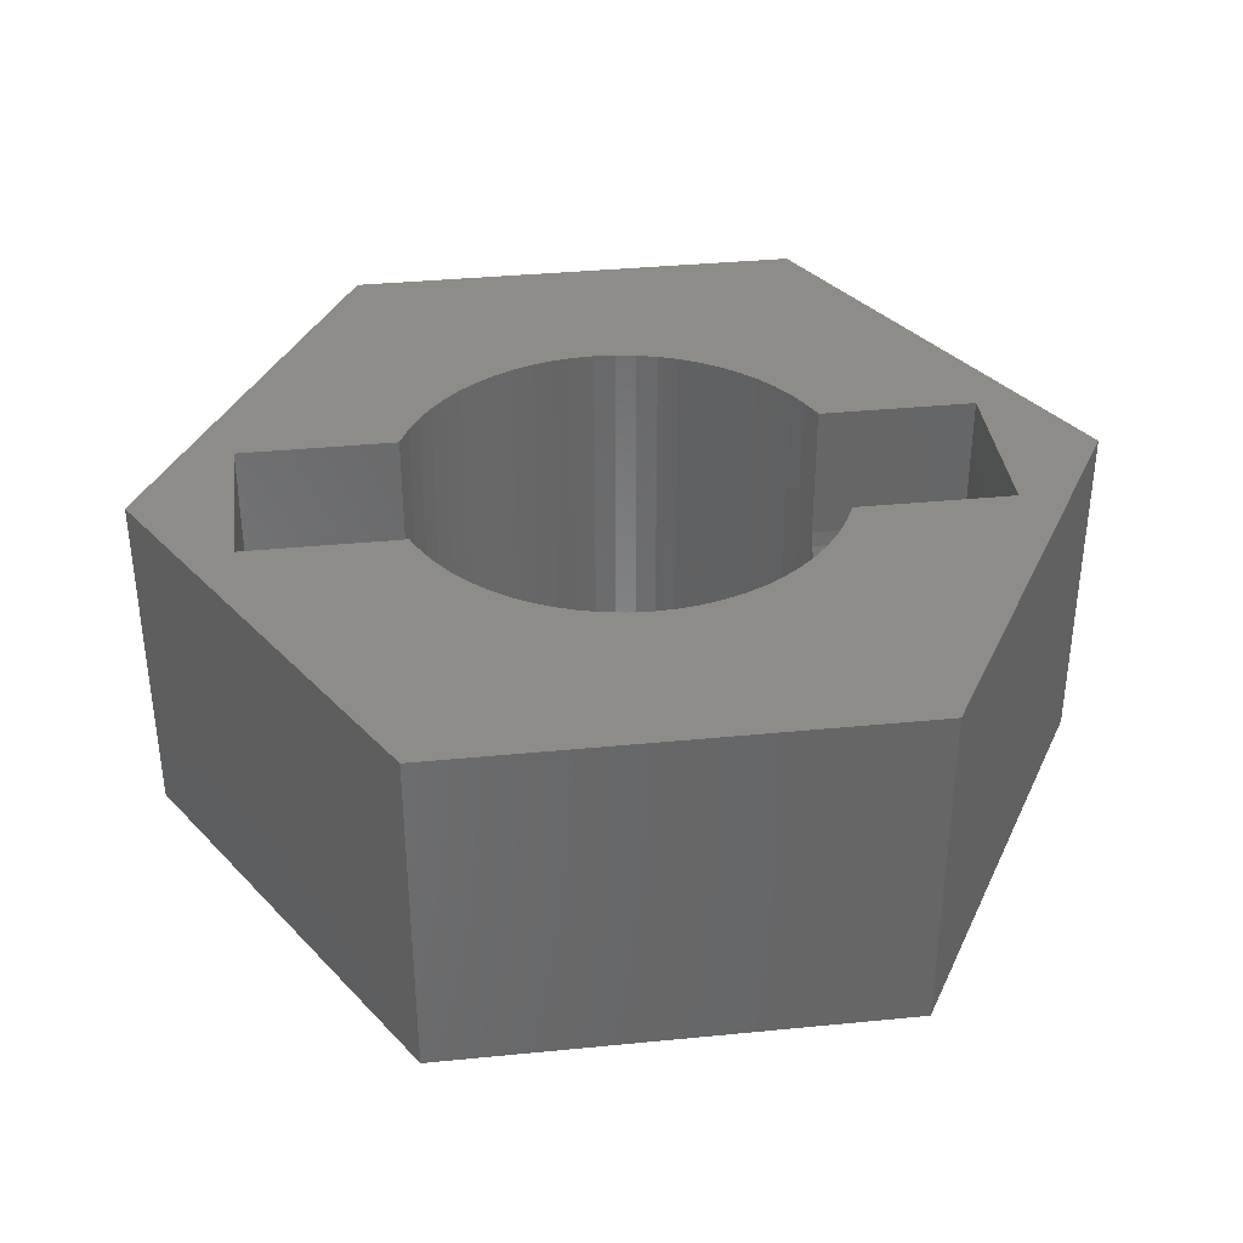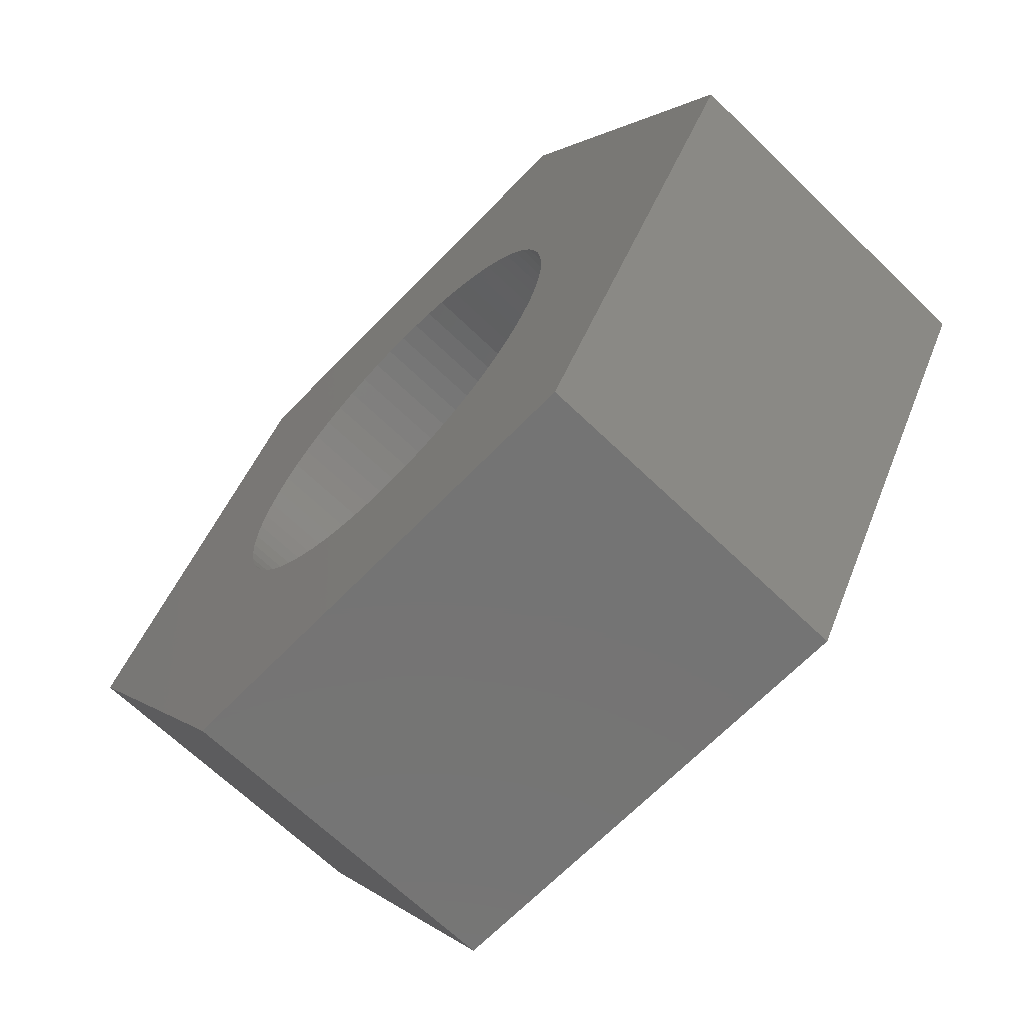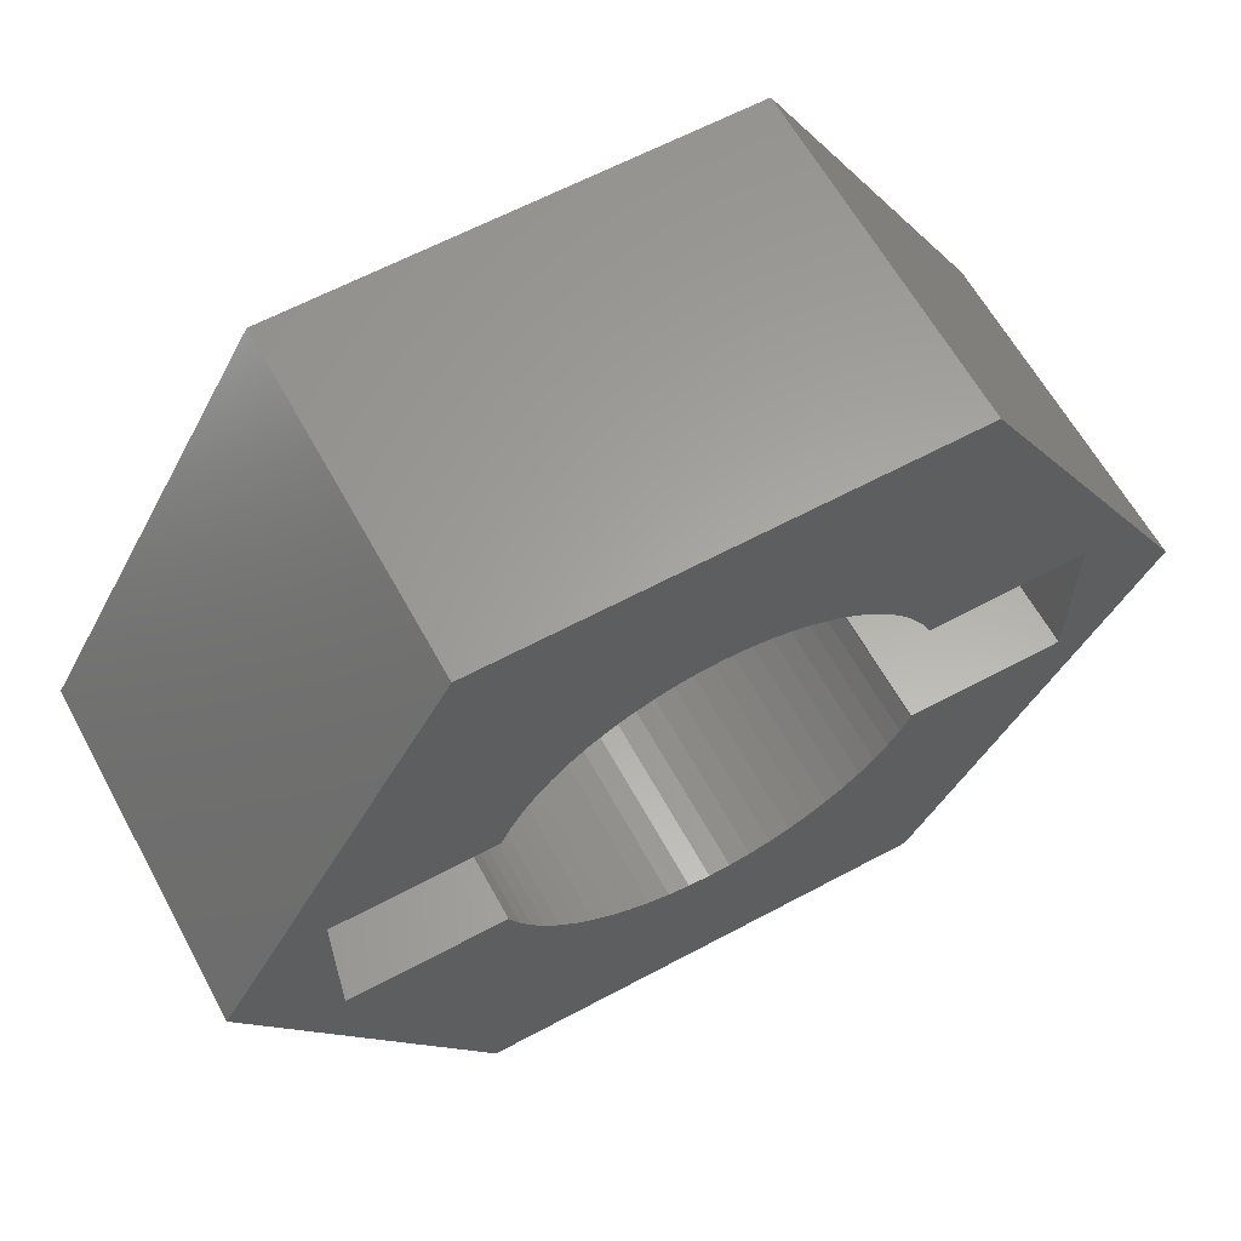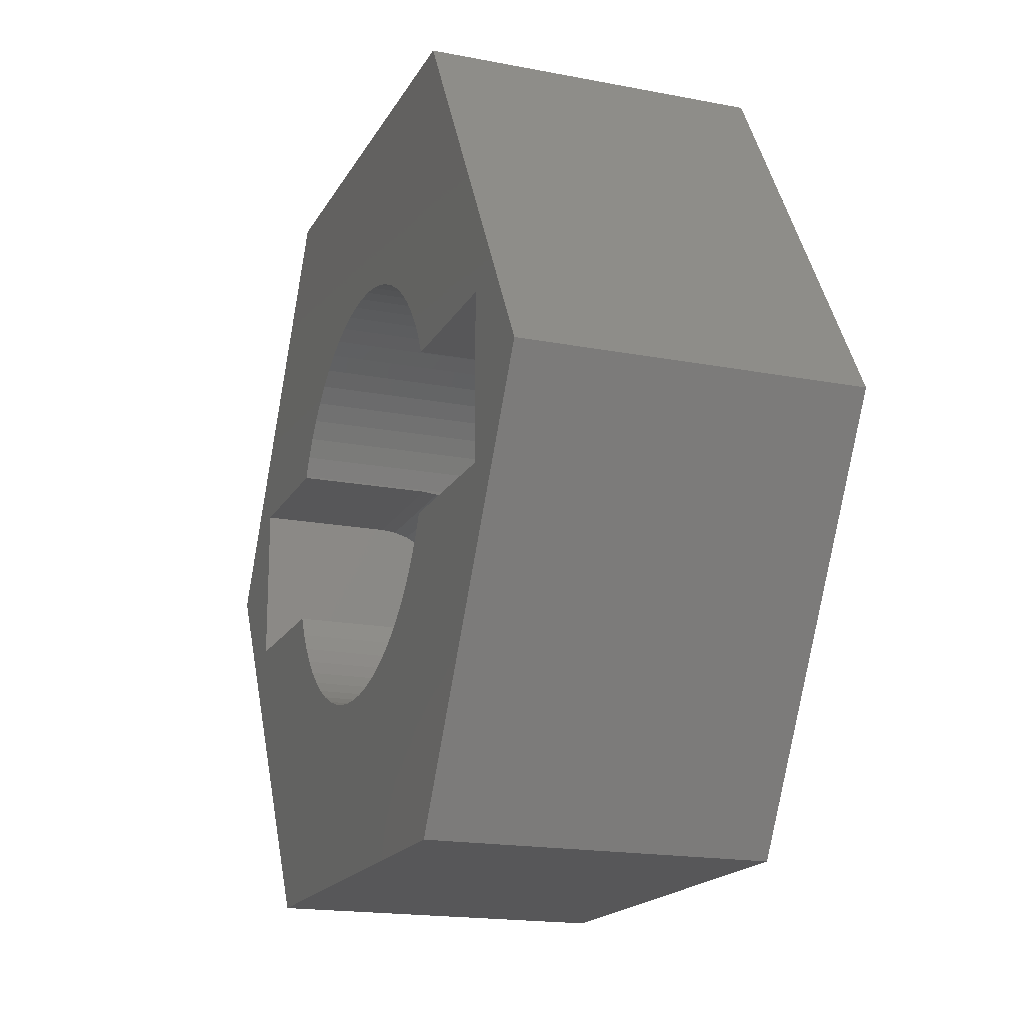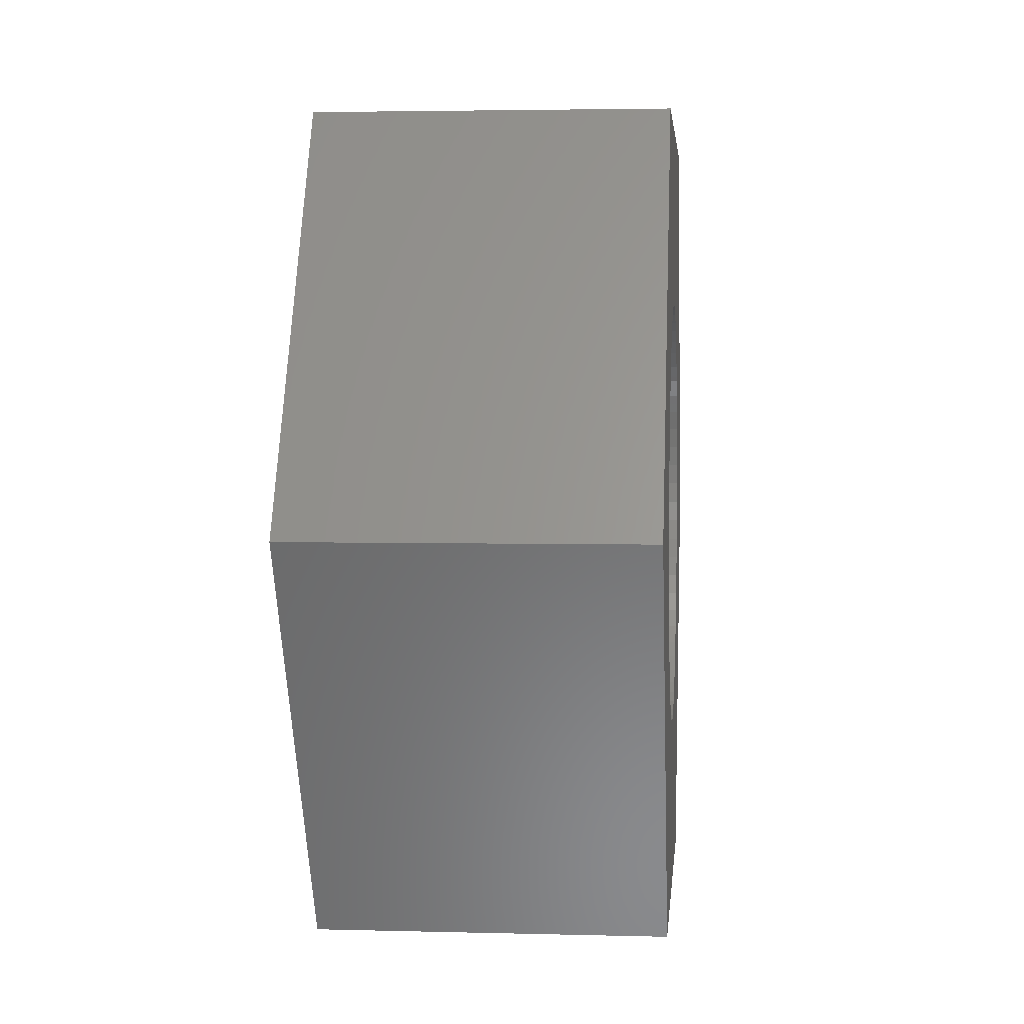
<metadata>
{"format":"stl","ext":"stl","renderer":"f3d","projection":"perspective","resolution":1024,"background":"white","views":[{"elev":36.4,"azim":172.7,"up":"+Z"},{"elev":-66.6,"azim":-134.1,"up":"+Y"},{"elev":62.1,"azim":-28.6,"up":"+Y"},{"elev":-17.9,"azim":69.3,"up":"+Y"},{"elev":3.4,"azim":95.1,"up":"+Y"}]}
</metadata>
<code>
# stl→obj: 231 verts, 462 faces
v -6.7 0 0
v -3.35 -5.802 0
v -6.7 0 5
v -3.35 -5.802 5
v -3.35 5.802 0
v 0.3137 3.185 0
v 3.35 5.802 0
v 3.2 0 0
v 6.7 0 0
v 3.35 -5.802 0
v -3.2 0 0
v -3.185 -0.3137 0
v -3.139 -0.6243 0
v -3.062 -0.9289 0
v -2.956 -1.225 0
v -2.822 -1.508 0
v -2.661 -1.778 0
v -2.474 -2.03 0
v -2.263 -2.263 0
v -2.03 -2.474 0
v -1.778 -2.661 0
v 2.03 -2.474 0
v 1.778 -2.661 0
v -1.508 -2.822 0
v -1.225 -2.956 0
v -0.9289 -3.062 0
v -0.6243 -3.139 0
v -0.3137 -3.185 0
v 0 -3.2 0
v 0.3137 -3.185 0
v 0.6243 -3.139 0
v 0.9289 -3.062 0
v 1.225 -2.956 0
v 1.508 -2.822 0
v 2.263 -2.263 0
v 2.474 -2.03 0
v 2.661 -1.778 0
v 2.822 -1.508 0
v 2.956 -1.225 0
v 1.508 2.822 0
v 1.778 2.661 0
v 3.185 0.3137 0
v 3.062 -0.9289 0
v 3.062 0.9289 0
v 3.139 0.6243 0
v 3.139 -0.6243 0
v 3.185 -0.3137 0
v 2.956 1.225 0
v 2.822 1.508 0
v 2.661 1.778 0
v 2.474 2.03 0
v 2.263 2.263 0
v 2.03 2.474 0
v 1.225 2.956 0
v 0.9289 3.062 0
v 0.6243 3.139 0
v 0 3.2 0
v -0.3137 3.185 0
v -0.6243 3.139 0
v -0.9289 3.062 0
v -1.225 2.956 0
v -1.508 2.822 0
v -1.778 2.661 0
v -2.03 2.474 0
v -2.263 2.263 0
v -2.474 2.03 0
v -2.661 1.778 0
v -2.822 1.508 0
v -2.956 1.225 0
v -3.062 0.9289 0
v -3.139 0.6243 0
v -3.185 0.3137 0
v -3.35 5.802 5
v -5.25 -1.2 5
v -5.25 1.2 5
v -2.965 1.2 5
v -1.778 2.661 5
v -1.508 2.822 5
v 1.508 -2.822 5
v 1.225 -2.956 5
v 3.35 -5.802 5
v -2.956 1.225 5
v -2.822 1.508 5
v -2.661 1.778 5
v -2.474 2.03 5
v -2.263 2.263 5
v -2.03 2.474 5
v 0.9289 -3.062 5
v -1.225 2.956 5
v 1.778 2.661 5
v 1.508 2.822 5
v -0.9289 3.062 5
v -0.6243 3.139 5
v -0.3137 3.185 5
v 0 3.2 5
v 0.3137 3.185 5
v 0.6243 3.139 5
v 0.9289 3.062 5
v 1.225 2.956 5
v 5.25 1.2 5
v 5.25 -1.2 5
v 6.7 0 5
v 2.965 -1.2 5
v 1.778 -2.661 5
v 3.35 5.802 5
v 2.956 -1.225 5
v 2.822 -1.508 5
v 2.661 -1.778 5
v 2.474 -2.03 5
v 2.263 -2.263 5
v 2.03 -2.474 5
v 0.6243 -3.139 5
v 0.3137 -3.185 5
v 0 -3.2 5
v -0.3137 -3.185 5
v -0.6243 -3.139 5
v -0.9289 -3.062 5
v -1.225 -2.956 5
v -1.508 -2.822 5
v -1.778 -2.661 5
v -2.03 -2.474 5
v -2.263 -2.263 5
v -2.474 -2.03 5
v -2.661 -1.778 5
v -2.822 -1.508 5
v -2.956 -1.225 5
v -2.965 -1.2 5
v 2.03 2.474 5
v 2.263 2.263 5
v 2.474 2.03 5
v 2.661 1.778 5
v 2.822 1.508 5
v 2.956 1.225 5
v 2.965 1.2 5
v -3.185 0.3137 1.814
v -3.188 0.2341 1.79
v -3.2 7.105e-16 1.767
v -3.2 0 1.767
v -3.188 -0.2341 1.79
v -3.185 -0.3137 1.814
v -3.139 0.6243 1.946
v -3.163 0.4592 1.858
v -3.062 0.9289 2.216
v -3.082 0.8485 2.118
v -3.128 0.6667 1.969
v -2.965 1.2 2.967
v -2.998 1.109 2.507
v -2.973 1.177 2.733
v -3.038 0.9978 2.3
v 3.062 0.9289 2.216
v 3.038 0.9978 2.3
v 2.998 1.109 2.507
v 2.973 1.177 2.733
v 2.965 1.2 2.967
v 3.139 0.6243 1.946
v 3.128 0.6667 1.969
v 3.082 0.8485 2.118
v 3.185 0.3137 1.814
v 3.163 0.4592 1.858
v 3.2 0 1.767
v 3.188 0.2341 1.79
v 3.2 -7.105e-16 1.767
v 3.188 -0.2341 1.79
v 3.185 -0.3137 1.814
v 3.163 -0.4592 1.858
v 3.139 -0.6243 1.946
v 3.128 -0.6667 1.969
v 3.082 -0.8485 2.118
v 3.062 -0.9289 2.216
v 2.965 -1.2 2.967
v 2.973 -1.177 2.733
v 2.998 -1.109 2.507
v 3.038 -0.9978 2.3
v -3.038 -0.9978 2.3
v -2.998 -1.109 2.507
v -2.965 -1.2 2.967
v -2.973 -1.177 2.733
v -3.062 -0.9289 2.216
v -3.128 -0.6667 1.969
v -3.082 -0.8485 2.118
v -3.139 -0.6243 1.946
v -3.163 -0.4592 1.858
v -5.25 -1.2 2.967
v -5.25 -1.177 3.201
v -5.25 -1.109 3.426
v -5.25 -0.8485 3.815
v -5.25 -0.9978 3.633
v -5.25 -0.6667 3.964
v -5.25 -0.4592 4.075
v -5.25 -0.2341 4.144
v -5.25 1.166e-15 4.167
v -5.25 0.2341 4.144
v -5.25 0.4592 4.075
v -5.25 0.6667 3.964
v -5.25 0.8485 3.815
v -5.25 0.9978 3.633
v -5.25 1.109 3.426
v -5.25 1.177 3.201
v -5.25 1.2 2.967
v 5.25 -1.2 2.967
v 5.25 1.2 2.967
v -5.25 1.166e-15 1.767
v -5.25 -0.2341 1.79
v -5.25 0.2341 1.79
v -5.25 0.4592 1.858
v -5.25 -0.4592 1.858
v -5.25 0.6667 1.969
v -5.25 0.8485 2.118
v -5.25 0.9978 2.3
v -5.25 1.109 2.507
v -5.25 1.177 2.733
v 5.25 1.177 2.733
v 5.25 1.109 2.507
v 5.25 0.9978 2.3
v 5.25 0.8485 2.118
v 5.25 0.6667 1.969
v 5.25 0.4592 1.858
v 5.25 0.2341 1.79
v 5.25 -1.166e-15 1.767
v 5.25 -0.4592 1.858
v 5.25 -0.2341 1.79
v 5.25 -0.6667 1.969
v 5.25 -0.8485 2.118
v 5.25 -0.9978 2.3
v 5.25 -1.109 2.507
v 5.25 -1.177 2.733
v -5.25 -0.8485 2.118
v -5.25 -0.9978 2.3
v -5.25 -1.177 2.733
v -5.25 -1.109 2.507
v -5.25 -0.6667 1.969
f 1 2 3
f 3 2 4
f 1 5 2
f 6 5 7
f 8 7 9
f 2 9 10
f 2 5 11
f 2 11 12
f 2 12 13
f 2 13 14
f 2 14 15
f 2 15 16
f 2 16 17
f 2 17 18
f 2 18 19
f 2 19 20
f 2 20 21
f 22 9 23
f 2 24 25
f 2 25 26
f 2 26 27
f 2 27 28
f 2 28 29
f 2 29 30
f 2 30 31
f 2 31 32
f 2 32 33
f 2 33 34
f 2 34 9
f 34 23 9
f 35 9 22
f 36 9 35
f 37 9 36
f 38 9 37
f 39 9 38
f 40 7 41
f 42 7 8
f 39 43 9
f 44 7 45
f 43 46 9
f 45 7 42
f 46 47 9
f 47 8 9
f 48 7 44
f 49 7 48
f 50 7 49
f 51 7 50
f 52 7 51
f 53 7 52
f 41 7 53
f 54 7 40
f 55 7 54
f 56 7 55
f 6 7 56
f 57 5 6
f 58 5 57
f 59 5 58
f 60 5 59
f 61 5 60
f 62 5 61
f 63 5 62
f 64 5 63
f 65 5 64
f 66 5 65
f 67 5 66
f 68 5 67
f 69 5 68
f 70 5 69
f 71 5 70
f 72 5 71
f 11 5 72
f 24 2 21
f 1 3 5
f 5 3 73
f 74 3 4
f 75 76 73
f 75 3 74
f 77 78 73
f 73 3 75
f 79 80 81
f 82 73 76
f 83 73 82
f 84 73 83
f 85 73 84
f 86 73 85
f 87 73 86
f 80 88 81
f 77 73 87
f 89 73 78
f 90 73 91
f 92 73 89
f 93 73 92
f 94 73 93
f 95 73 94
f 96 73 95
f 97 73 96
f 98 73 97
f 99 73 98
f 91 73 99
f 100 101 102
f 101 103 81
f 90 100 73
f 104 79 81
f 105 100 102
f 105 73 100
f 102 101 81
f 103 106 81
f 106 107 81
f 107 108 81
f 108 109 81
f 109 110 81
f 110 111 81
f 111 104 81
f 88 112 81
f 81 112 4
f 112 113 4
f 113 114 4
f 114 115 4
f 115 116 4
f 116 117 4
f 117 118 4
f 118 119 4
f 119 120 4
f 120 121 4
f 121 122 4
f 122 123 4
f 123 124 4
f 124 125 4
f 125 126 4
f 126 127 4
f 127 74 4
f 128 100 90
f 129 100 128
f 130 100 129
f 131 100 130
f 132 100 131
f 133 100 132
f 134 100 133
f 4 2 10
f 81 4 10
f 81 10 9
f 102 81 9
f 9 7 105
f 102 9 105
f 5 73 7
f 7 73 105
f 72 135 136
f 137 72 136
f 137 138 72
f 138 11 72
f 138 139 12
f 12 139 140
f 138 12 11
f 71 141 142
f 135 71 142
f 135 72 71
f 70 143 144
f 145 70 144
f 145 141 70
f 141 71 70
f 69 82 76
f 146 69 76
f 147 69 148
f 149 69 147
f 143 69 149
f 70 69 143
f 146 148 69
f 68 83 82
f 69 68 82
f 67 84 83
f 68 67 83
f 66 85 84
f 67 66 84
f 65 86 85
f 66 65 85
f 64 87 86
f 65 64 86
f 63 77 87
f 64 63 87
f 62 78 77
f 63 62 77
f 61 89 78
f 62 61 78
f 60 92 89
f 61 60 89
f 59 93 92
f 60 59 92
f 58 94 93
f 59 58 93
f 57 95 94
f 58 57 94
f 6 96 95
f 57 6 95
f 56 97 96
f 6 56 96
f 55 98 97
f 56 55 97
f 54 99 98
f 55 54 98
f 40 91 99
f 54 40 99
f 41 90 91
f 40 41 91
f 53 128 90
f 41 53 90
f 52 129 128
f 53 52 128
f 130 129 51
f 51 129 52
f 131 130 50
f 50 130 51
f 132 131 49
f 49 131 50
f 133 132 48
f 48 132 49
f 150 151 44
f 44 151 152
f 152 153 44
f 153 154 44
f 154 134 133
f 154 133 48
f 154 48 44
f 155 156 45
f 45 156 157
f 157 150 45
f 45 150 44
f 158 159 42
f 42 159 155
f 42 155 45
f 160 161 8
f 8 161 158
f 8 158 42
f 8 162 160
f 163 162 8
f 163 8 164
f 8 47 164
f 165 164 47
f 165 47 166
f 47 46 166
f 46 167 166
f 168 167 46
f 168 46 169
f 46 43 169
f 103 170 106
f 39 170 43
f 170 171 43
f 43 172 173
f 43 173 169
f 171 172 43
f 106 170 39
f 106 39 107
f 107 39 38
f 107 38 108
f 108 38 37
f 108 37 109
f 109 37 36
f 109 36 110
f 110 36 35
f 110 35 111
f 111 35 22
f 111 22 104
f 104 22 23
f 104 23 79
f 79 23 34
f 79 34 80
f 80 34 33
f 80 33 88
f 88 33 32
f 88 32 112
f 112 32 31
f 112 31 113
f 113 31 30
f 113 30 114
f 114 30 29
f 114 29 115
f 115 29 28
f 115 28 116
f 116 28 27
f 116 27 117
f 117 27 26
f 117 26 118
f 118 26 25
f 118 25 119
f 119 25 24
f 119 24 120
f 120 24 21
f 120 21 121
f 121 21 20
f 121 20 122
f 122 20 19
f 123 122 19
f 18 123 19
f 124 123 18
f 17 124 18
f 125 124 17
f 16 125 17
f 126 125 16
f 15 126 16
f 15 174 175
f 176 15 177
f 177 15 175
f 178 174 15
f 127 126 176
f 126 15 176
f 15 14 178
f 14 179 180
f 181 179 14
f 178 14 180
f 14 13 181
f 140 182 13
f 13 182 181
f 140 13 12
f 127 176 74
f 74 176 183
f 74 184 185
f 186 74 187
f 187 74 185
f 183 184 74
f 188 74 186
f 189 75 188
f 190 75 189
f 191 75 190
f 192 75 191
f 193 75 192
f 194 75 193
f 195 75 194
f 196 75 195
f 197 75 196
f 198 75 197
f 199 75 198
f 75 74 188
f 101 200 103
f 103 200 170
f 100 201 101
f 101 201 200
f 201 100 134
f 154 201 134
f 146 76 75
f 199 146 75
f 139 138 202
f 202 138 137
f 139 202 203
f 137 136 204
f 202 137 204
f 136 135 205
f 205 135 142
f 136 205 204
f 182 140 203
f 203 140 139
f 182 203 206
f 142 141 207
f 207 141 145
f 142 207 205
f 145 144 208
f 207 145 208
f 208 144 143
f 149 208 143
f 149 209 208
f 209 149 147
f 210 209 147
f 210 147 148
f 211 210 148
f 211 148 146
f 199 211 146
f 153 212 201
f 201 154 153
f 152 213 212
f 153 152 212
f 151 214 213
f 152 151 213
f 150 157 215
f 151 150 214
f 214 150 215
f 156 216 215
f 157 156 215
f 155 159 217
f 156 155 216
f 216 155 217
f 158 161 218
f 159 158 217
f 217 158 218
f 160 162 219
f 161 160 218
f 218 160 219
f 220 221 163
f 165 220 164
f 164 220 163
f 221 219 162
f 163 221 162
f 222 220 165
f 167 222 166
f 166 222 165
f 223 168 224
f 224 168 169
f 224 169 173
f 223 222 167
f 168 223 167
f 224 173 225
f 225 173 172
f 225 172 226
f 226 172 171
f 200 226 171
f 200 171 170
f 178 180 227
f 178 227 174
f 227 228 174
f 177 229 176
f 176 229 183
f 175 230 177
f 177 230 229
f 174 228 175
f 175 228 230
f 179 181 206
f 206 181 182
f 179 206 231
f 180 179 231
f 227 180 231
f 212 213 201
f 201 213 214
f 201 214 215
f 201 215 216
f 201 216 217
f 201 217 218
f 201 218 219
f 201 219 221
f 201 221 220
f 201 220 222
f 201 222 223
f 201 223 224
f 201 224 225
f 201 225 226
f 201 226 200
f 187 185 184
f 229 187 183
f 183 187 184
f 230 187 229
f 228 187 230
f 227 187 228
f 231 187 227
f 206 187 231
f 203 187 206
f 202 187 203
f 204 187 202
f 205 187 204
f 207 187 205
f 208 187 207
f 209 187 208
f 210 187 209
f 211 187 210
f 199 187 211
f 198 187 199
f 197 187 198
f 196 187 197
f 195 187 196
f 194 187 195
f 193 187 194
f 192 187 193
f 191 187 192
f 190 187 191
f 189 187 190
f 188 187 189
f 186 187 188

</code>
